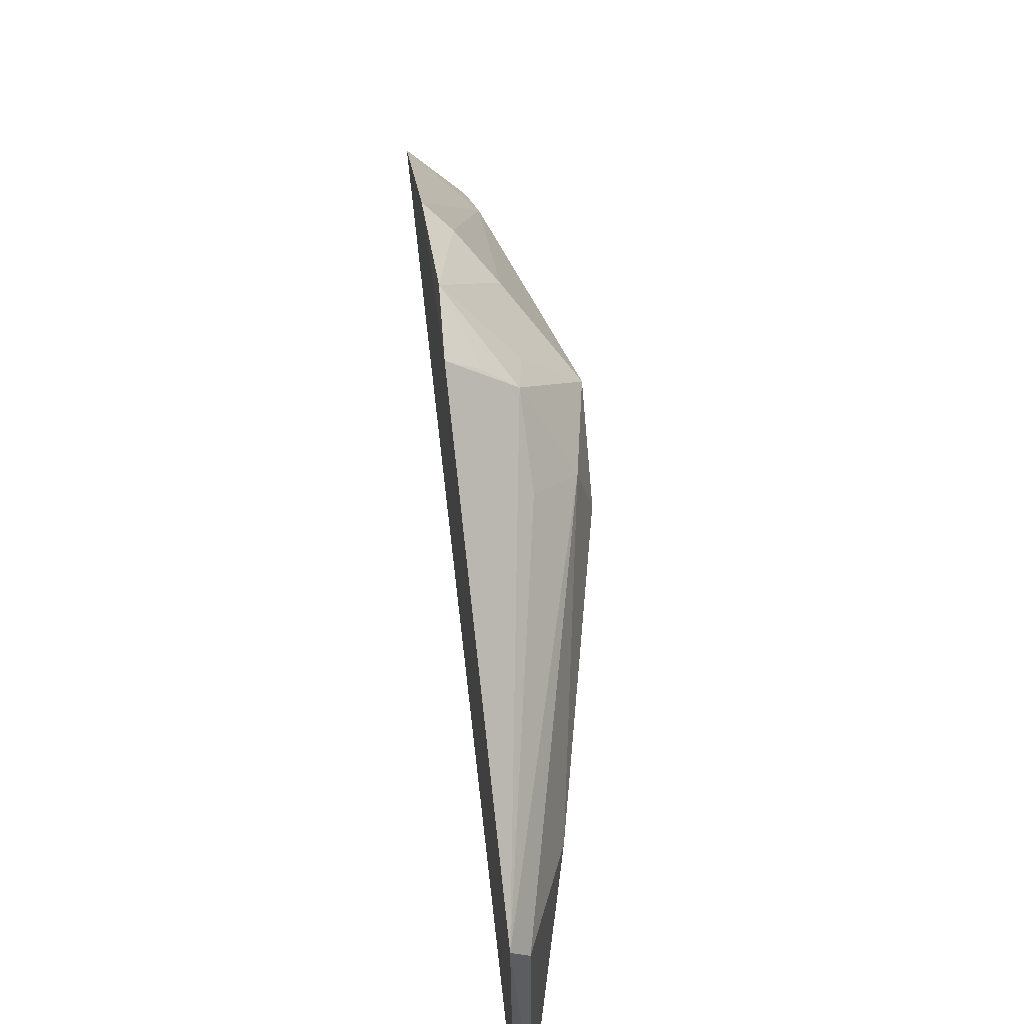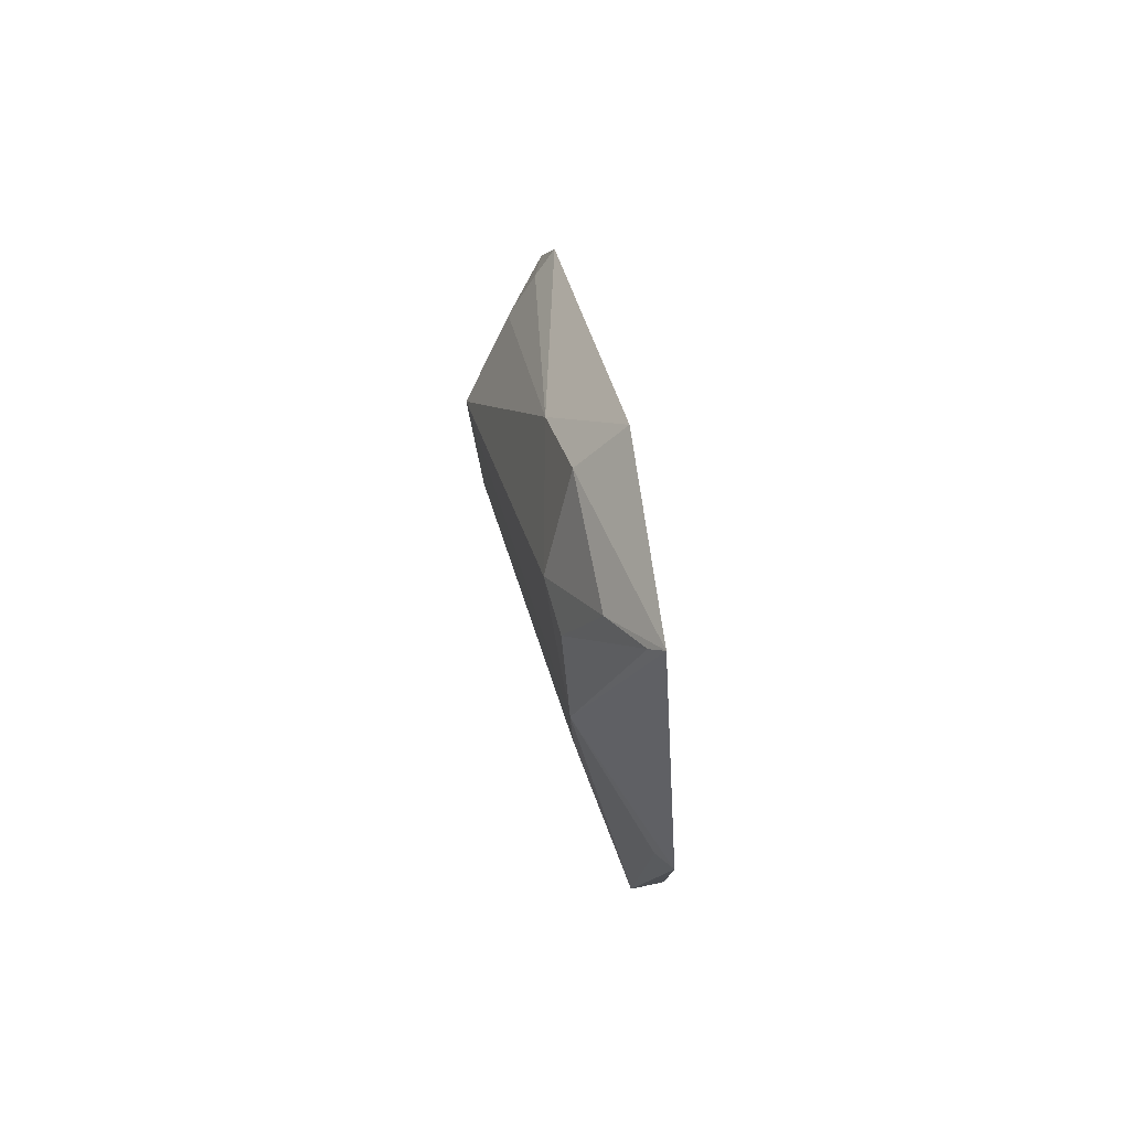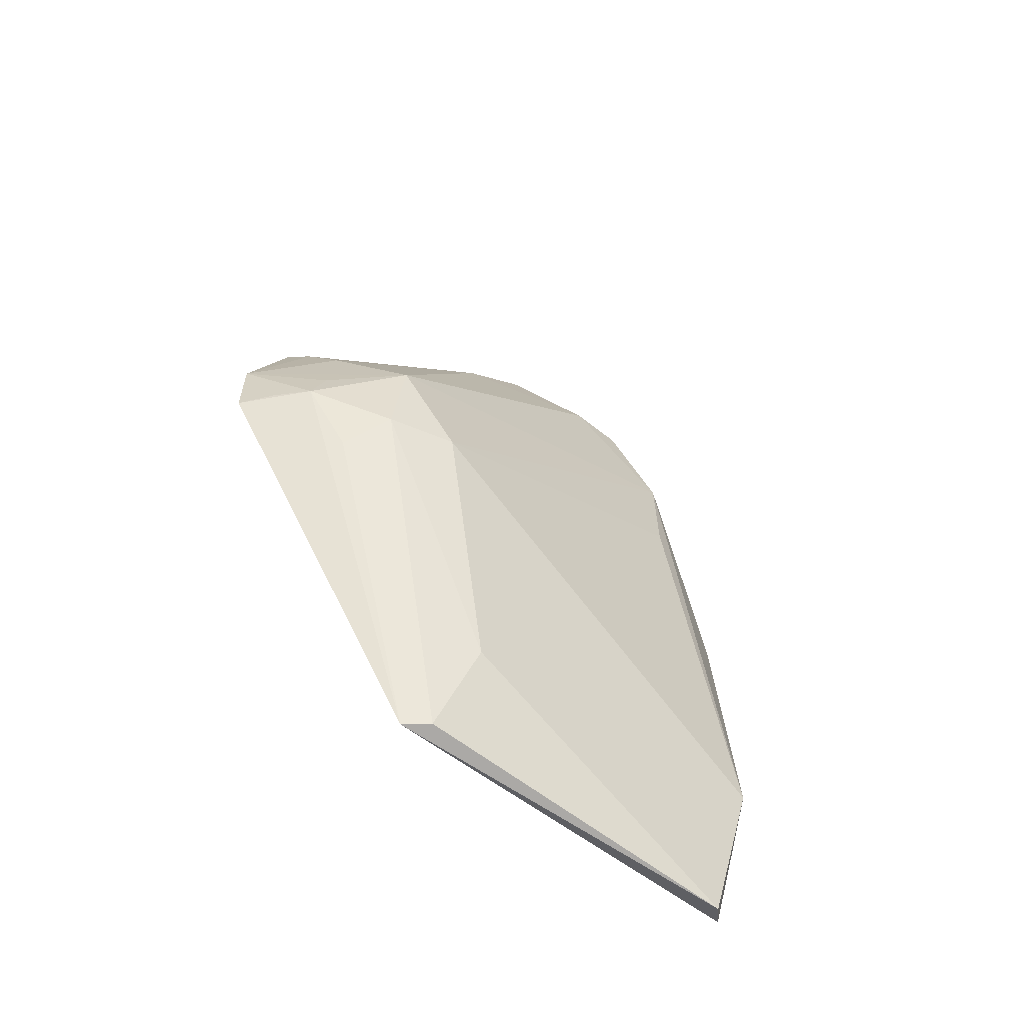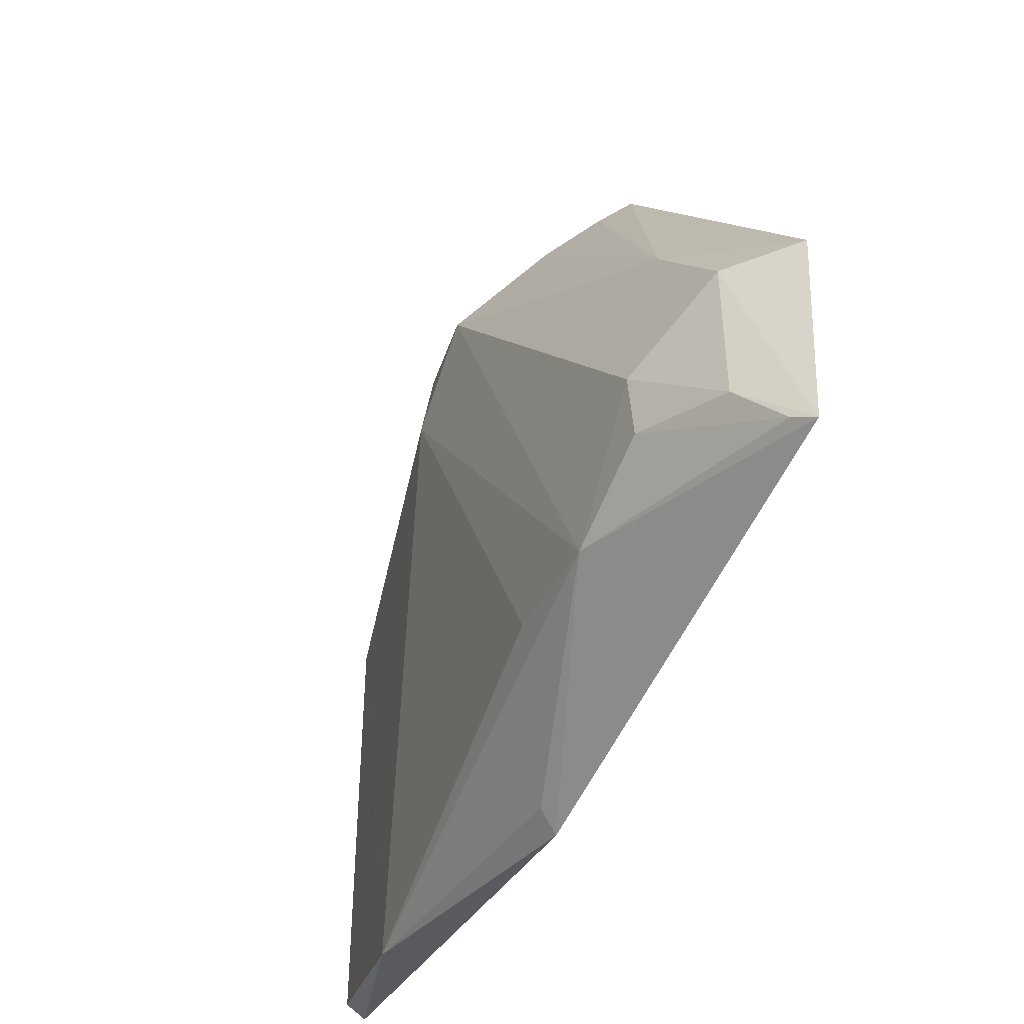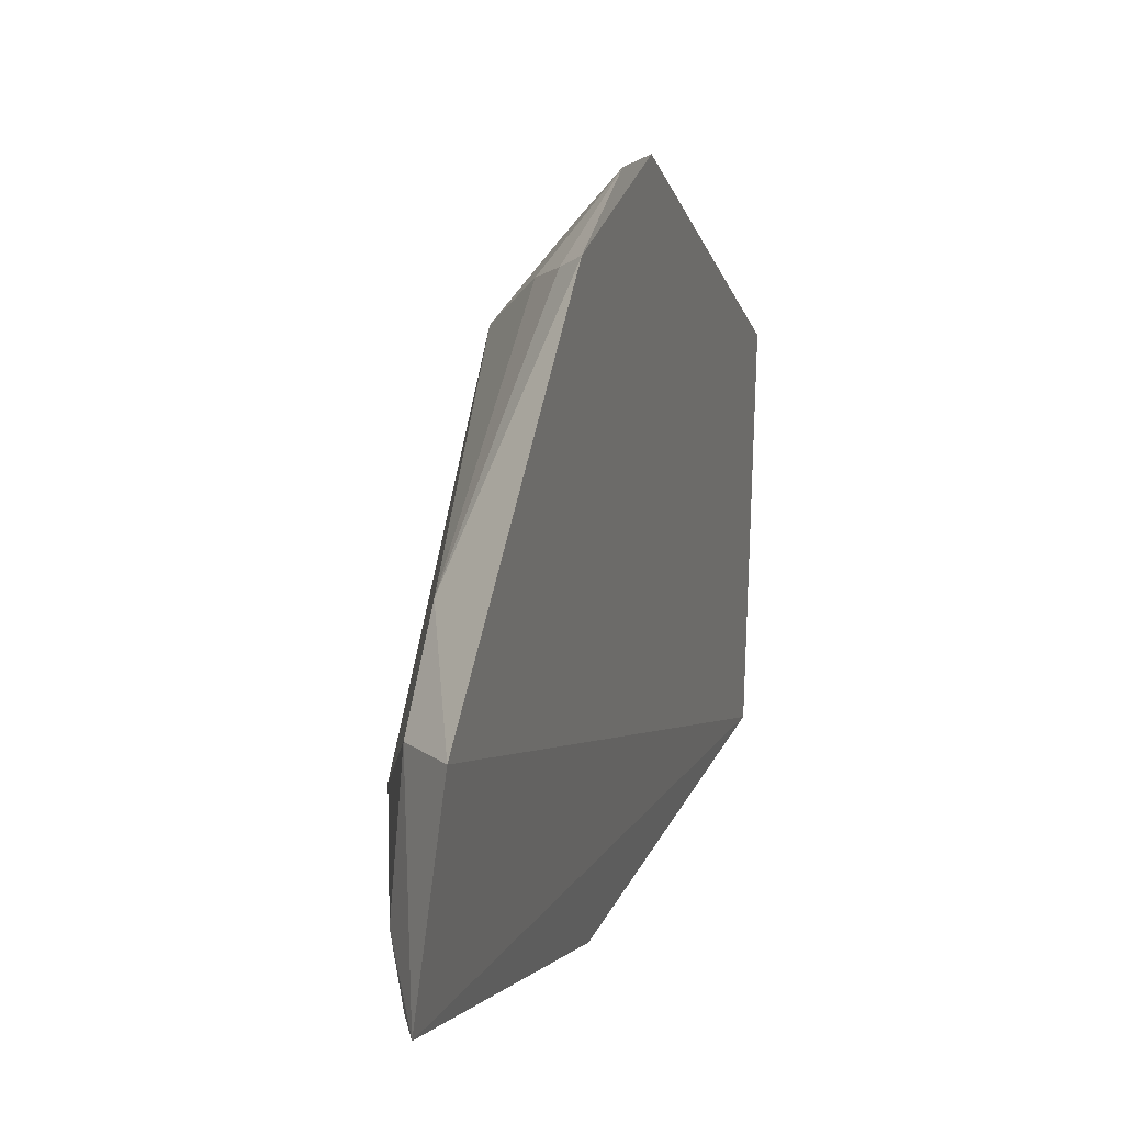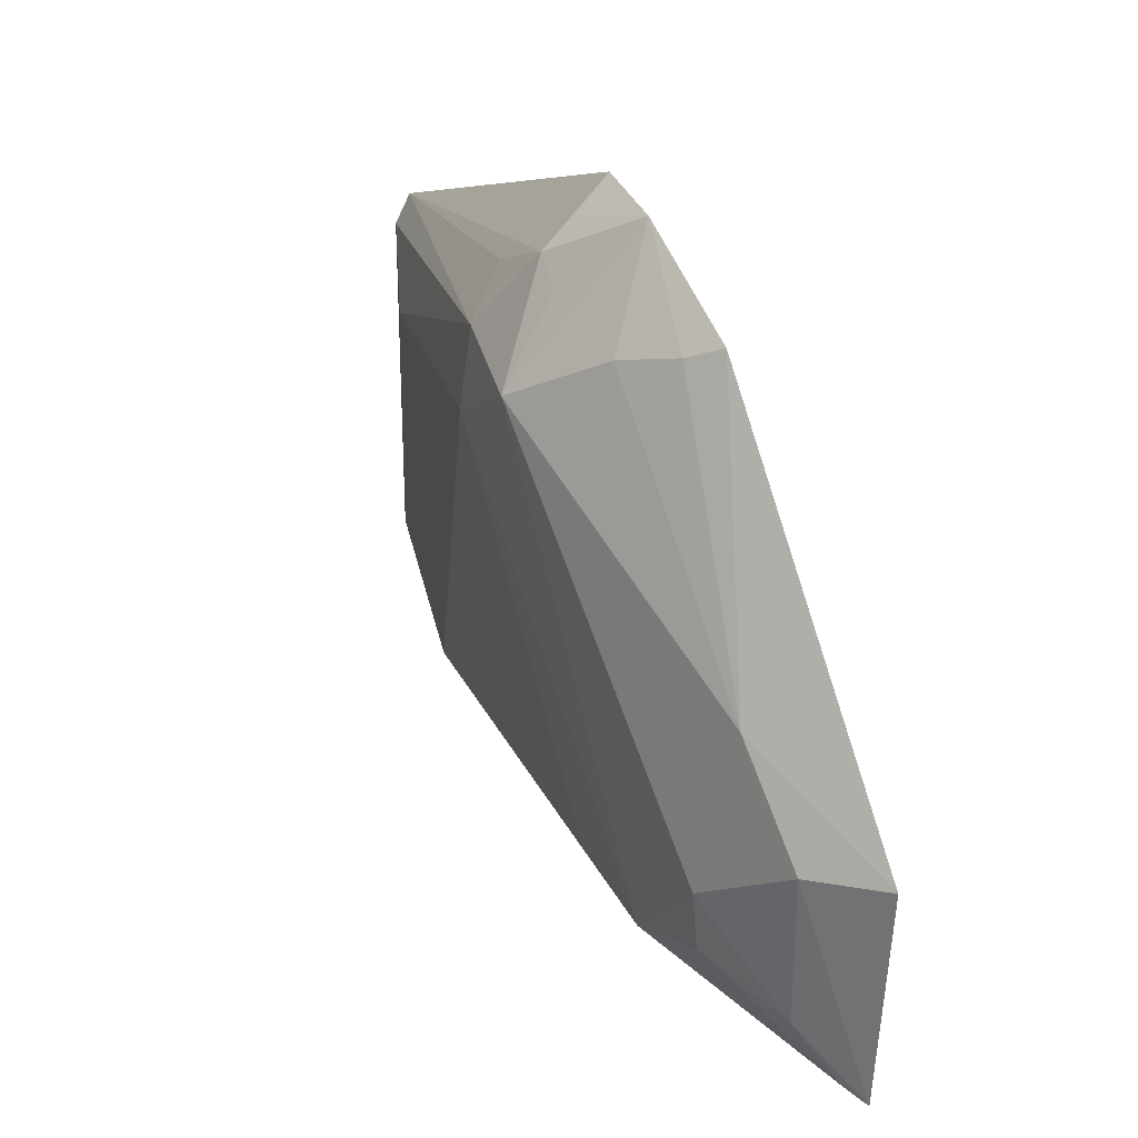
<metadata>
{"format":"obj","ext":"obj","renderer":"f3d","projection":"perspective","resolution":1024,"background":"white","views":[{"elev":59.9,"azim":-6.6,"up":"+Z"},{"elev":75.5,"azim":166.3,"up":"+Y"},{"elev":-61.6,"azim":51.4,"up":"+Y"},{"elev":-36.4,"azim":154.8,"up":"+Z"},{"elev":18.8,"azim":-162.1,"up":"+Z"},{"elev":40.1,"azim":154.3,"up":"+Z"}]}
</metadata>
<code>
v 0.1824 -0.2188 0.01357
v 0.2013 -0.1589 -0.131
v 0.2225 -0.0584 0.05118
v 0.1814 0.09055 -0.01908
v 0.1838 -0.217 -0.1263
v 0.2164 0.01595 -0.08804
v 0.1815 -0.05331 0.0998
v 0.2025 -0.1815 -0.004161
v 0.1802 -0.0117 0.08379
v 0.1888 0.09865 -0.09045
v 0.2224 -0.08752 0.02734
v 0.2015 -0.07721 0.08027
v 0.1896 -0.2191 -0.121
v 0.1806 -0.07832 0.09918
v 0.2007 -0.03445 0.07168
v 0.1905 -0.05302 -0.1374
v 0.2152 0.04501 -0.04719
v 0.2157 -0.0224 -0.08926
v 0.2169 -0.09086 0.05234
v 0.2035 -0.06449 0.07573
v 0.1884 -0.2172 0.004759
v 0.1912 -0.07639 0.08985
v 0.1887 -0.01901 0.07857
v 0.2021 0.04319 0.004849
v 0.196 -0.05168 -0.1304
v 0.1998 0.07215 -0.02279
v 0.2144 0.04693 -0.06772
v 0.2027 -0.1024 0.06337
v 0.2023 0.07808 -0.07161
v 0.1932 0.09202 -0.08729
f 9 5 1
f 9 4 5
f 10 5 4
f 11 6 3
f 11 8 2
f 13 5 2
f 13 2 8
f 13 1 5
f 14 9 1
f 14 7 9
f 14 1 12
f 15 7 3
f 16 2 5
f 16 5 10
f 16 10 6
f 17 3 6
f 18 11 2
f 18 2 6
f 18 6 11
f 19 11 3
f 19 8 11
f 19 3 12
f 20 12 3
f 20 3 7
f 20 7 12
f 21 13 8
f 21 1 13
f 21 19 1
f 21 8 19
f 22 14 12
f 22 12 7
f 22 7 14
f 23 9 7
f 23 7 15
f 24 15 3
f 24 23 15
f 24 4 9
f 24 9 23
f 24 3 17
f 25 16 6
f 25 6 2
f 25 2 16
f 26 10 4
f 26 24 17
f 26 4 24
f 27 17 6
f 28 19 12
f 28 12 1
f 28 1 19
f 29 26 17
f 29 10 26
f 29 17 27
f 30 27 6
f 30 6 10
f 30 29 27
f 30 10 29

</code>
